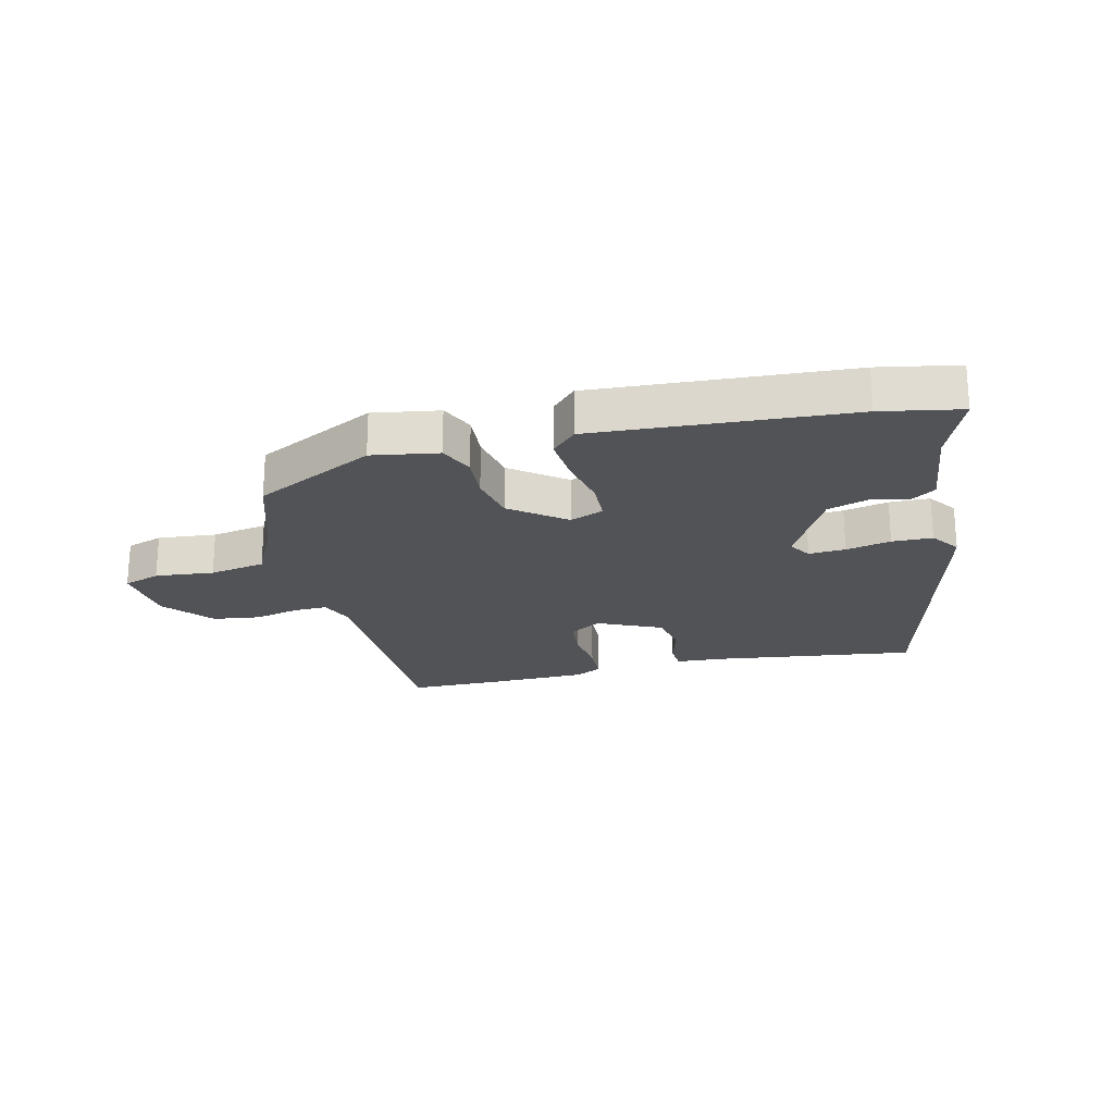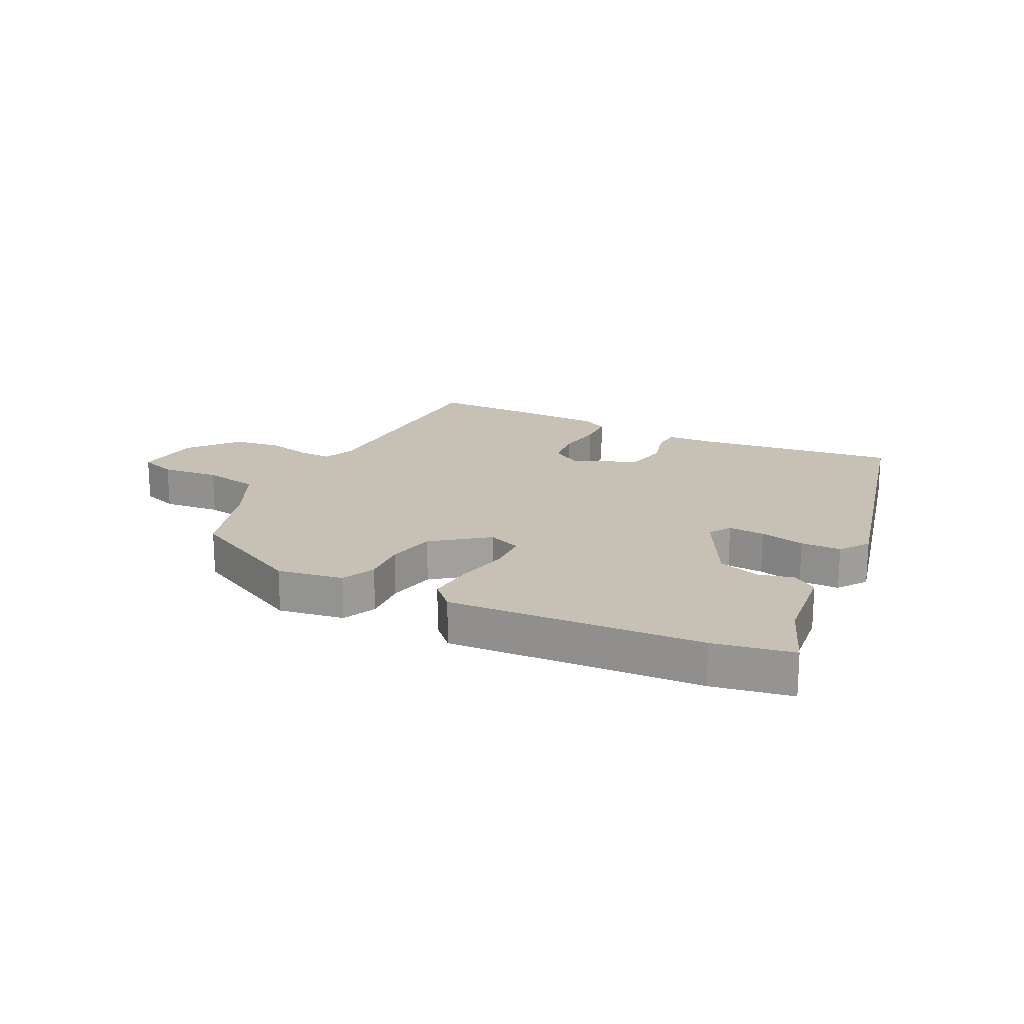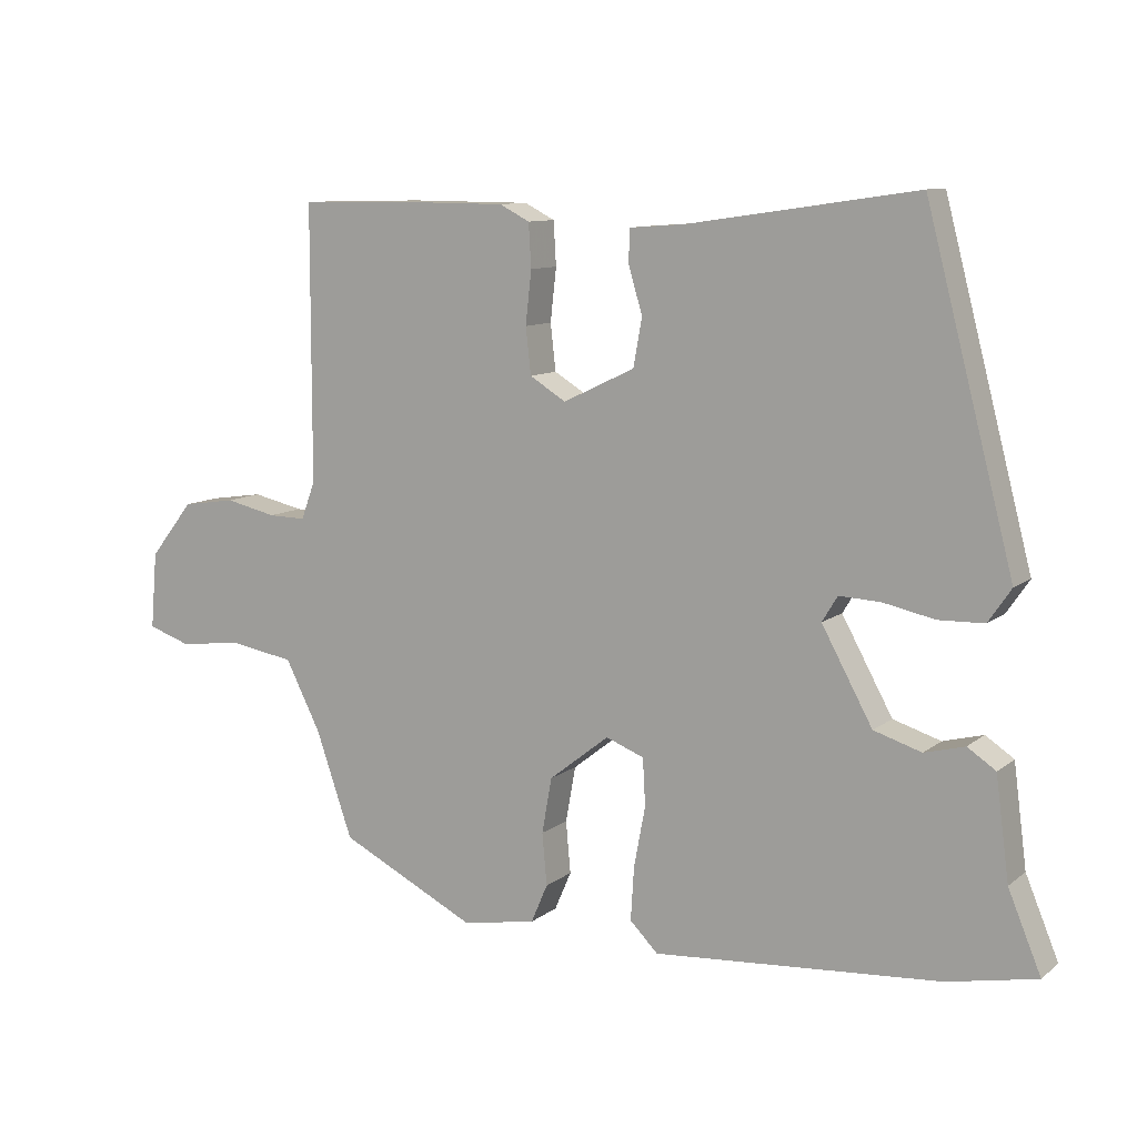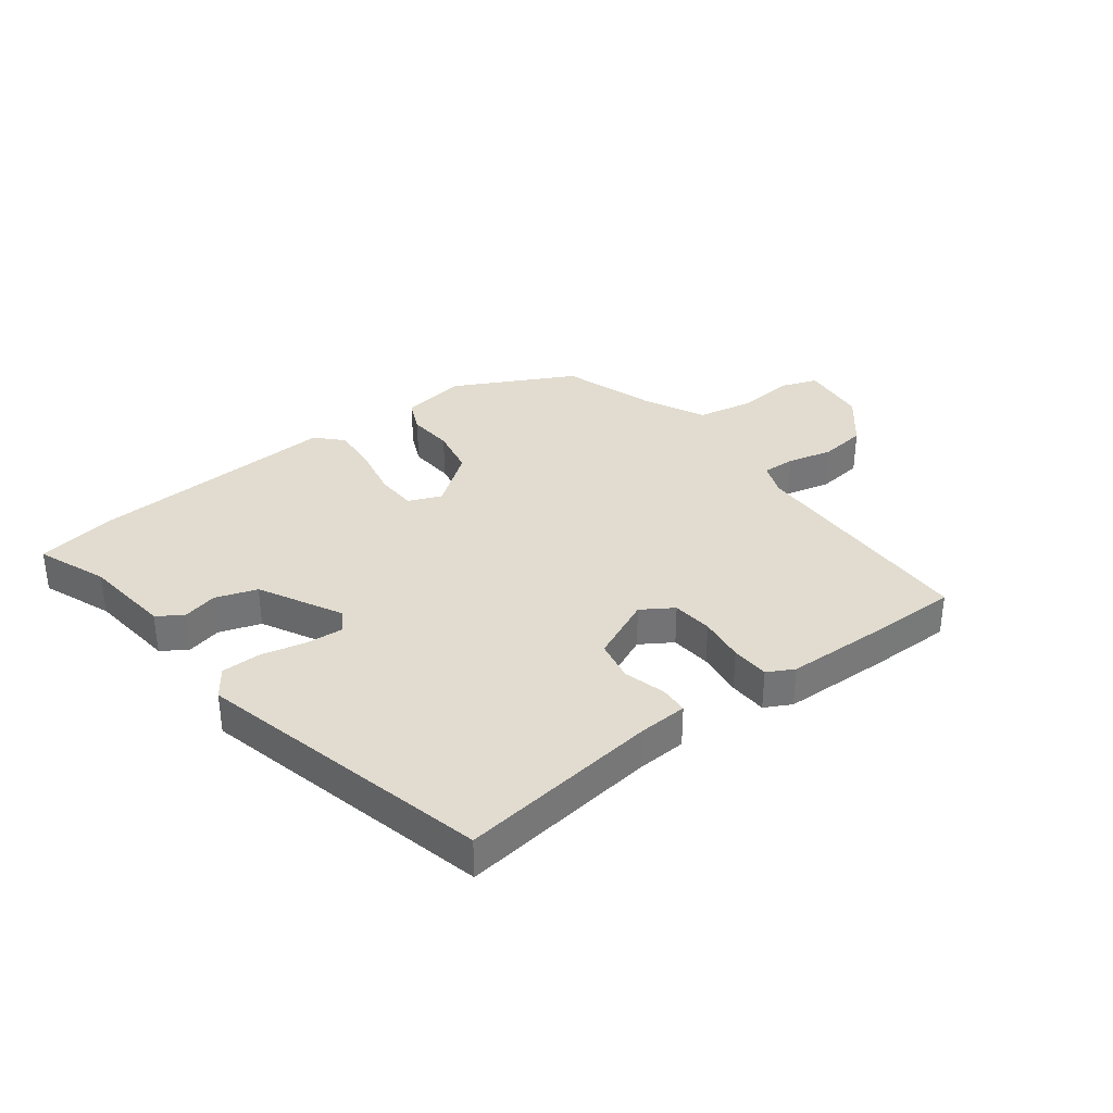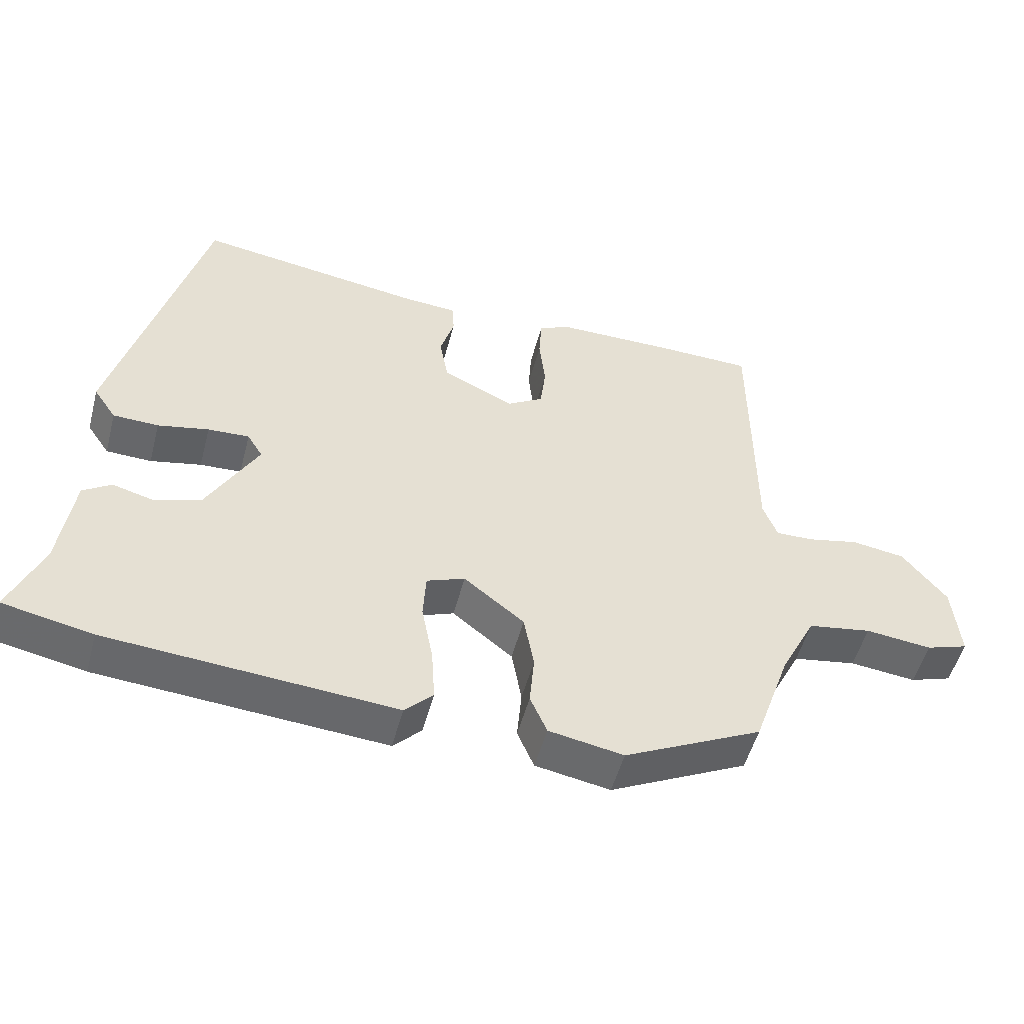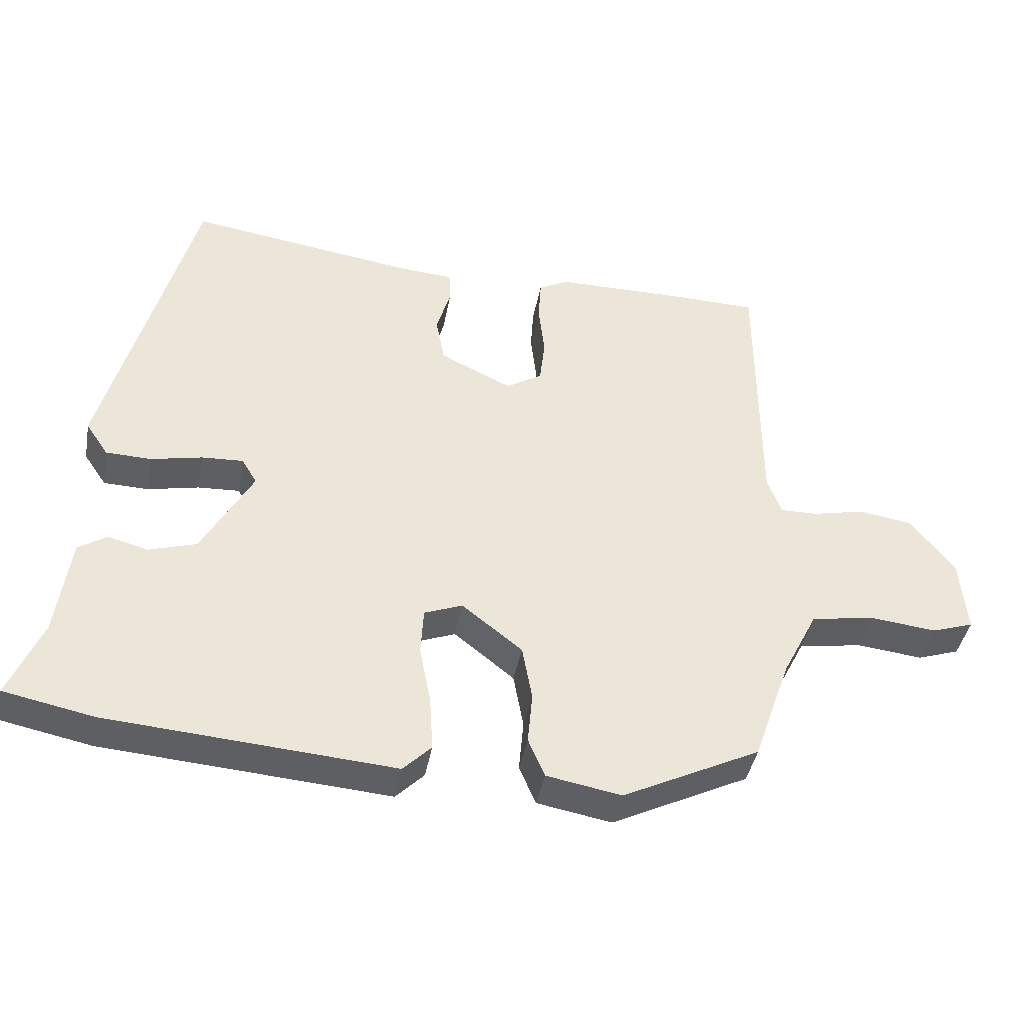
<metadata>
{"format":"obj","ext":"obj","renderer":"f3d","projection":"perspective","resolution":1024,"background":"white","views":[{"elev":-22.2,"azim":-165.6,"up":"+Y"},{"elev":18.6,"azim":-152.5,"up":"+Y"},{"elev":10.2,"azim":-150.8,"up":"+Z"},{"elev":34.4,"azim":-36.1,"up":"+Y"},{"elev":-51.8,"azim":-14.7,"up":"+Z"},{"elev":-41.3,"azim":-10.4,"up":"+Z"}]}
</metadata>
<code>
v -0.403 0.07 0.529
v -0.063 0.07 0.479
v 0.019 0.07 0.473
v 0.021 0.07 0.425
v 0 0.07 0.354
v 0.013 0.07 0.283
v 0.12 0.07 0.232
v 0.174 0.07 0.265
v 0.182 0.07 0.334
v 0.173 0.07 0.413
v 0.177 0.07 0.478
v 0.222 0.07 0.501
v 0.403 0.07 0.502
v 0.545 0.07 0.499
v 0.546 0.07 0.089
v 0.567 0.07 0.033
v 0.623 0.07 0.034
v 0.7 0.07 0.051
v 0.78 0.07 0.039
v 0.846 0.07 -0.044
v 0.856 0.07 -0.159
v 0.793 0.07 -0.18
v 0.694 0.07 -0.169
v 0.599 0.07 -0.185
v 0.546 0.07 -0.289
v 0.491 0.07 -0.447
v 0.286 0.07 -0.548
v 0.175 0.07 -0.528
v 0.15 0.07 -0.47
v 0.157 0.07 -0.392
v 0.142 0.07 -0.309
v 0.052 0.07 -0.238
v -0.005 0.07 -0.26
v -0.009 0.07 -0.33
v 0.008 0.07 -0.42
v 0.013 0.07 -0.5
v -0.029 0.07 -0.542
v -0.456 0.07 -0.509
v -0.589 0.07 -0.482
v -0.54 0.07 -0.364
v -0.52 0.07 -0.213
v -0.478 0.07 -0.185
v -0.418 0.07 -0.201
v -0.347 0.07 -0.179
v -0.271 0.07 -0.041
v -0.294 0.07 -0.003
v -0.356 0.07 -0.006
v -0.432 0.07 -0.022
v -0.5 0.07 -0.02
v -0.534 0.07 0.03
v -0.403 0 0.529
v -0.063 0 0.479
v 0.019 0 0.473
v 0.021 0 0.425
v 0 0 0.354
v 0.013 0 0.283
v 0.12 0 0.232
v 0.174 0 0.265
v 0.182 0 0.334
v 0.173 0 0.413
v 0.177 0 0.478
v 0.222 0 0.501
v 0.403 0 0.502
v 0.545 0 0.499
v 0.546 0 0.089
v 0.567 0 0.033
v 0.623 0 0.034
v 0.7 0 0.051
v 0.78 0 0.039
v 0.846 0 -0.044
v 0.856 0 -0.159
v 0.793 0 -0.18
v 0.694 0 -0.169
v 0.599 0 -0.185
v 0.546 0 -0.289
v 0.491 0 -0.447
v 0.286 0 -0.548
v 0.175 0 -0.528
v 0.15 0 -0.47
v 0.157 0 -0.392
v 0.142 0 -0.309
v 0.052 0 -0.238
v -0.005 0 -0.26
v -0.009 0 -0.33
v 0.008 0 -0.42
v 0.013 0 -0.5
v -0.029 0 -0.542
v -0.456 0 -0.509
v -0.589 0 -0.482
v -0.54 0 -0.364
v -0.52 0 -0.213
v -0.478 0 -0.185
v -0.418 0 -0.201
v -0.347 0 -0.179
v -0.271 0 -0.041
v -0.294 0 -0.003
v -0.356 0 -0.006
v -0.432 0 -0.022
v -0.5 0 -0.02
v -0.534 0 0.03
f 50 1 2
f 49 50 2
f 48 49 2
f 47 48 2
f 3 4 5
f 2 3 5
f 47 2 5
f 46 47 5
f 45 46 5 6
f 44 45 6 7
f 40 41 42 43
f 40 43 44
f 39 40 44
f 38 39 44
f 37 38 44
f 36 37 44
f 35 36 44
f 34 35 44
f 33 34 44
f 44 7 8
f 33 44 8
f 32 33 8
f 28 29 30
f 27 28 30
f 26 27 30
f 25 26 30
f 24 25 30 31
f 21 22 23
f 20 21 23
f 19 20 23
f 18 19 23
f 17 18 23
f 16 17 23 24
f 31 32 8
f 24 31 8
f 16 24 8
f 15 16 8
f 13 14 15
f 12 13 15
f 11 12 15
f 10 11 15
f 9 10 15
f 8 9 15
f 52 51 100
f 52 100 99
f 52 99 98
f 52 98 97
f 55 54 53
f 55 53 52
f 55 52 97
f 55 97 96
f 56 55 96 95
f 57 56 95 94
f 93 92 91 90
f 94 93 90
f 94 90 89
f 94 89 88
f 94 88 87
f 94 87 86
f 94 86 85
f 94 85 84
f 94 84 83
f 58 57 94
f 58 94 83
f 58 83 82
f 80 79 78
f 80 78 77
f 80 77 76
f 80 76 75
f 81 80 75 74
f 73 72 71
f 73 71 70
f 73 70 69
f 73 69 68
f 73 68 67
f 74 73 67 66
f 58 82 81
f 58 81 74
f 58 74 66
f 58 66 65
f 65 64 63
f 65 63 62
f 65 62 61
f 65 61 60
f 65 60 59
f 65 59 58
f 1 51 52 2
f 2 52 53 3
f 3 53 54 4
f 4 54 55 5
f 5 55 56 6
f 6 56 57 7
f 7 57 58 8
f 8 58 59 9
f 9 59 60 10
f 10 60 61 11
f 11 61 62 12
f 12 62 63 13
f 13 63 64 14
f 14 64 65 15
f 15 65 66 16
f 16 66 67 17
f 17 67 68 18
f 18 68 69 19
f 19 69 70 20
f 20 70 71 21
f 21 71 72 22
f 22 72 73 23
f 23 73 74 24
f 24 74 75 25
f 25 75 76 26
f 26 76 77 27
f 27 77 78 28
f 28 78 79 29
f 29 79 80 30
f 30 80 81 31
f 31 81 82 32
f 32 82 83 33
f 33 83 84 34
f 34 84 85 35
f 35 85 86 36
f 36 86 87 37
f 37 87 88 38
f 38 88 89 39
f 39 89 90 40
f 40 90 91 41
f 41 91 92 42
f 42 92 93 43
f 43 93 94 44
f 44 94 95 45
f 45 95 96 46
f 46 96 97 47
f 47 97 98 48
f 48 98 99 49
f 49 99 100 50
f 50 100 51 1

</code>
